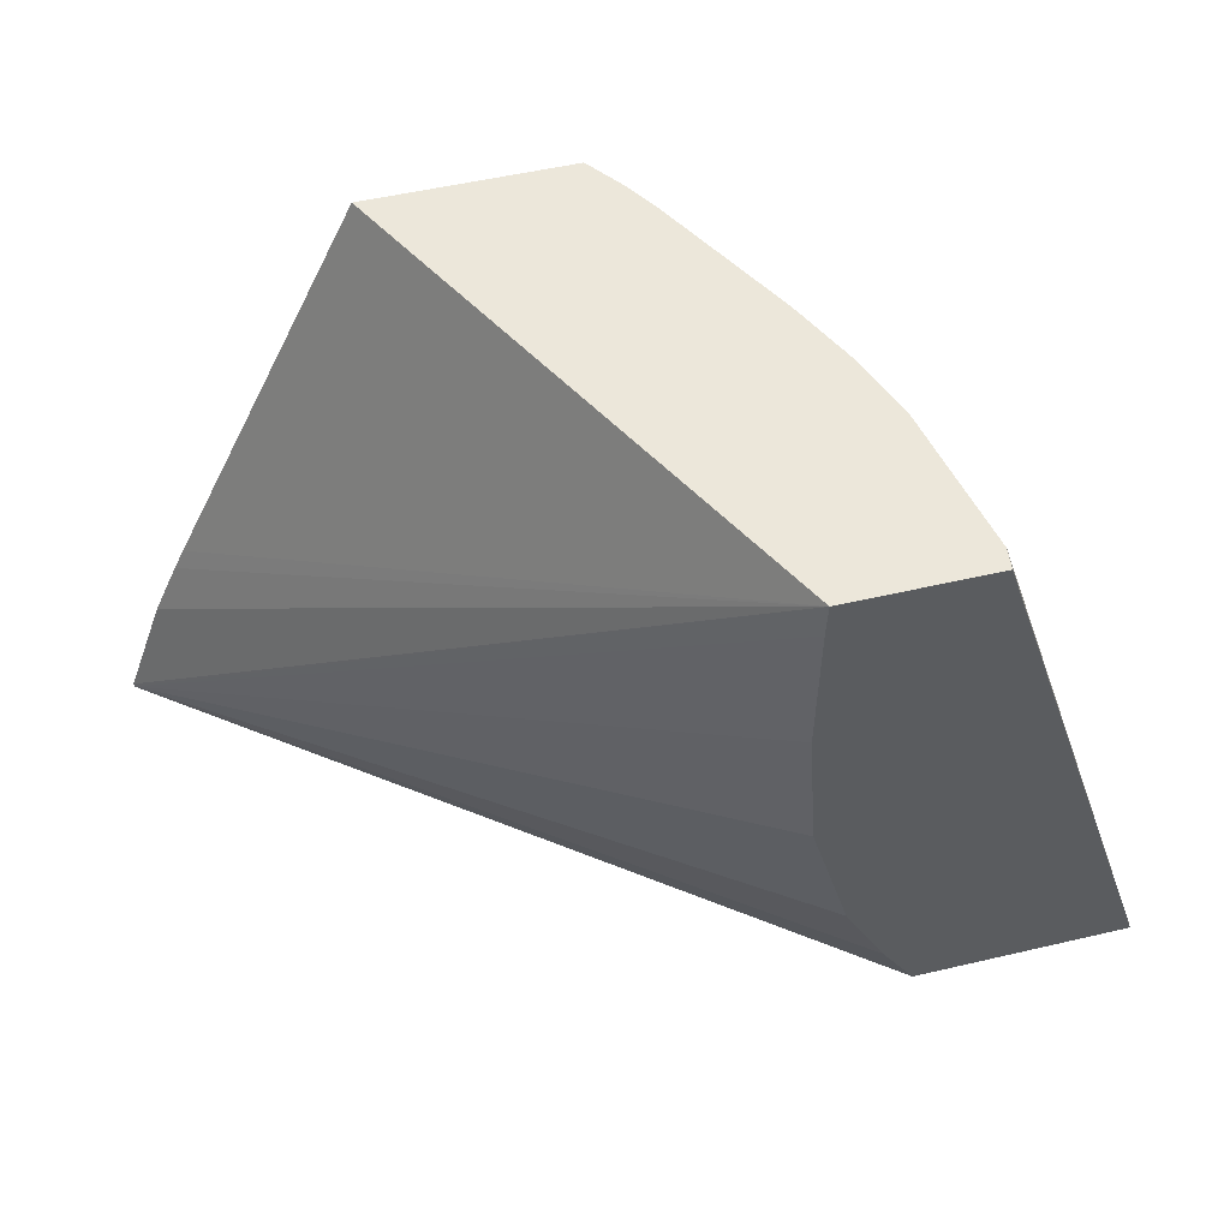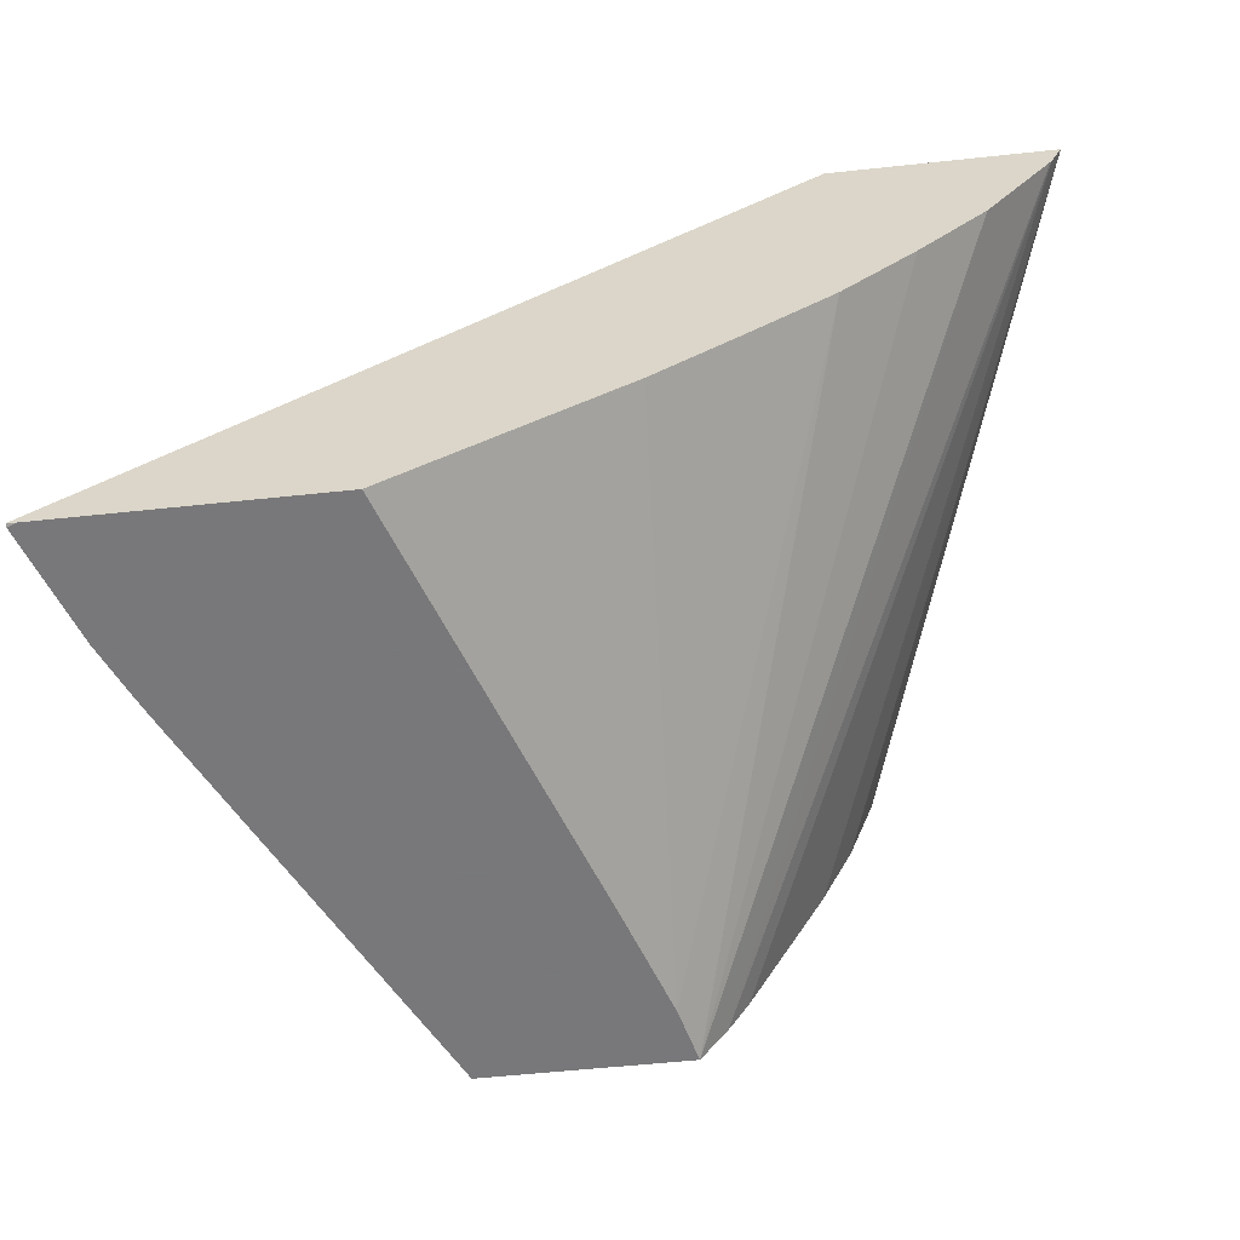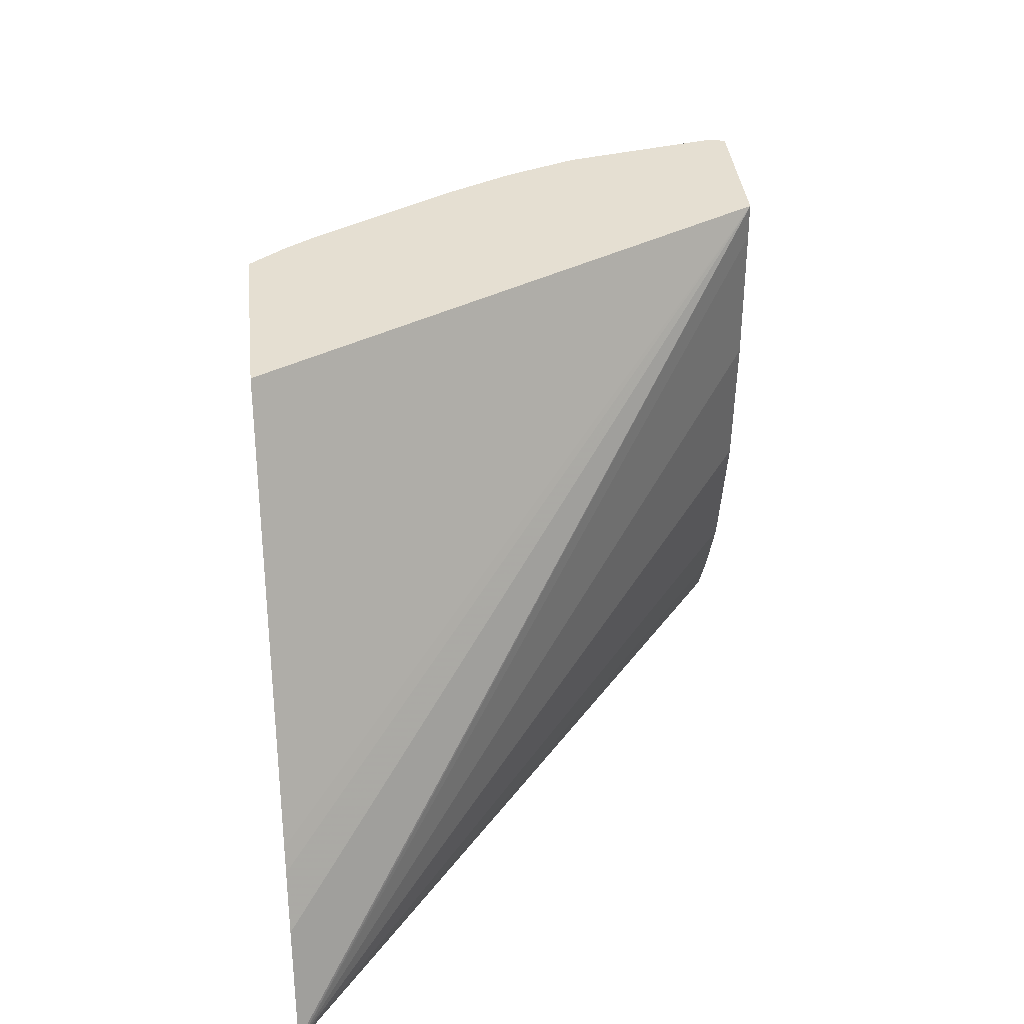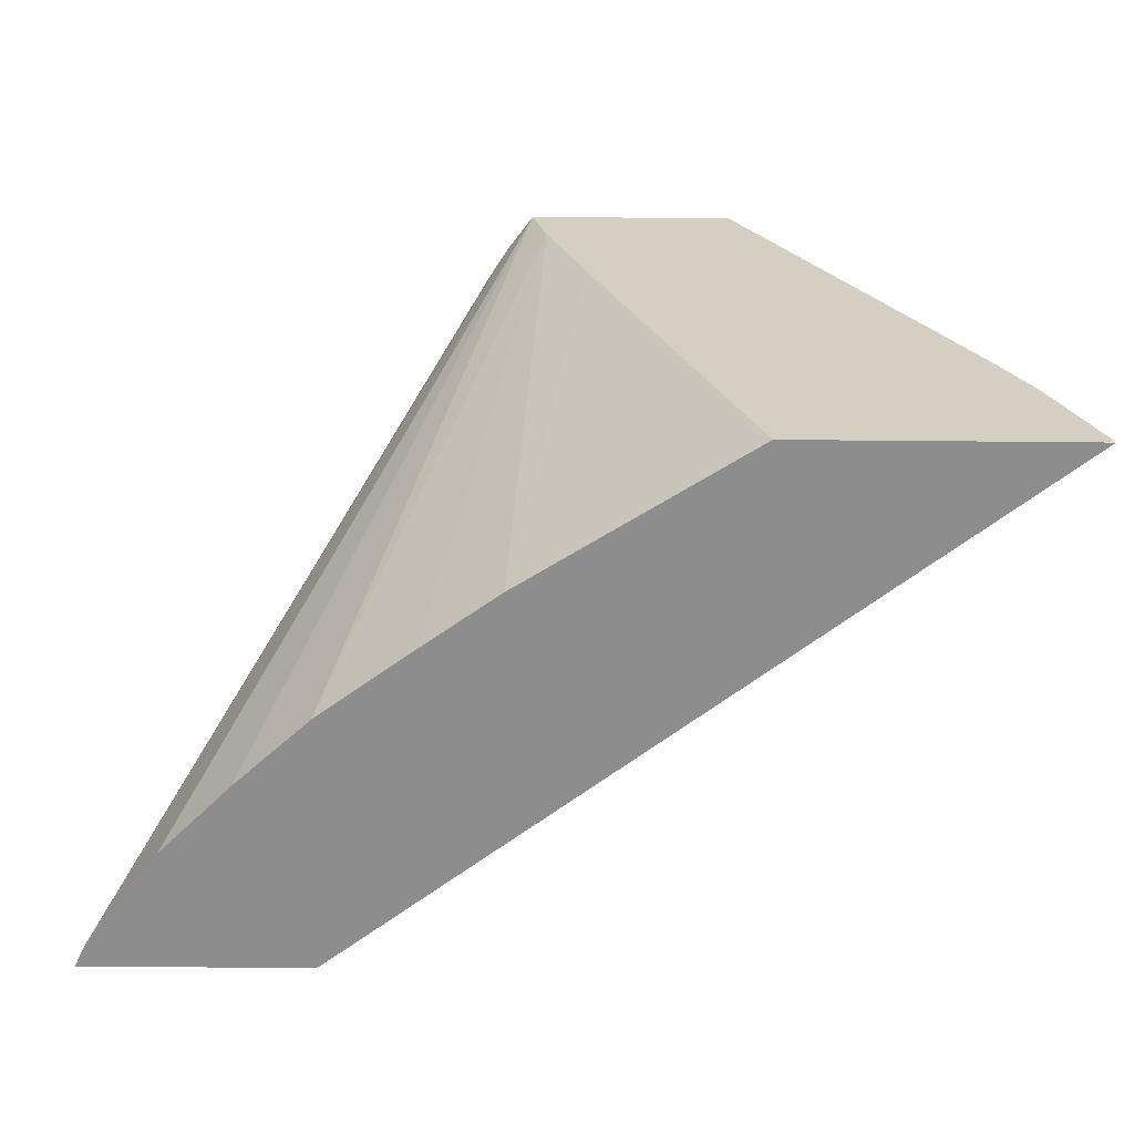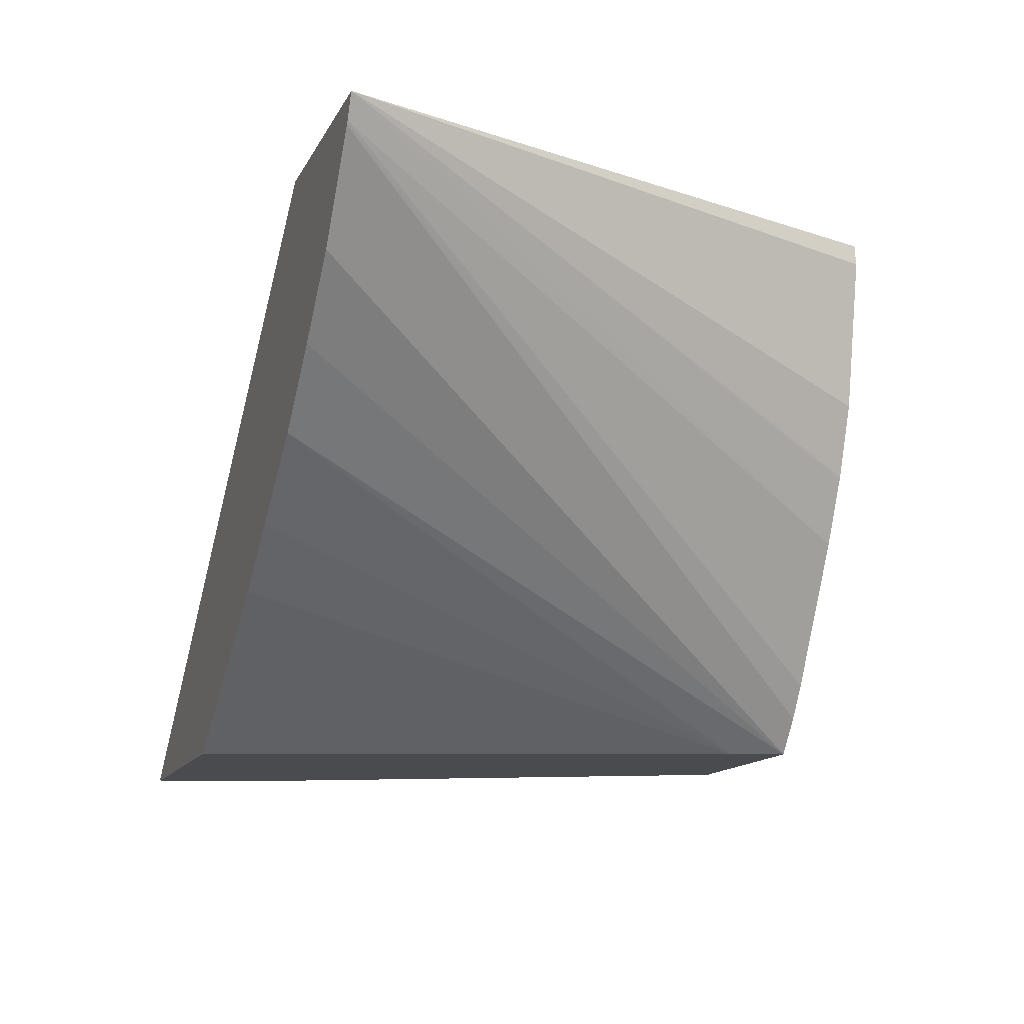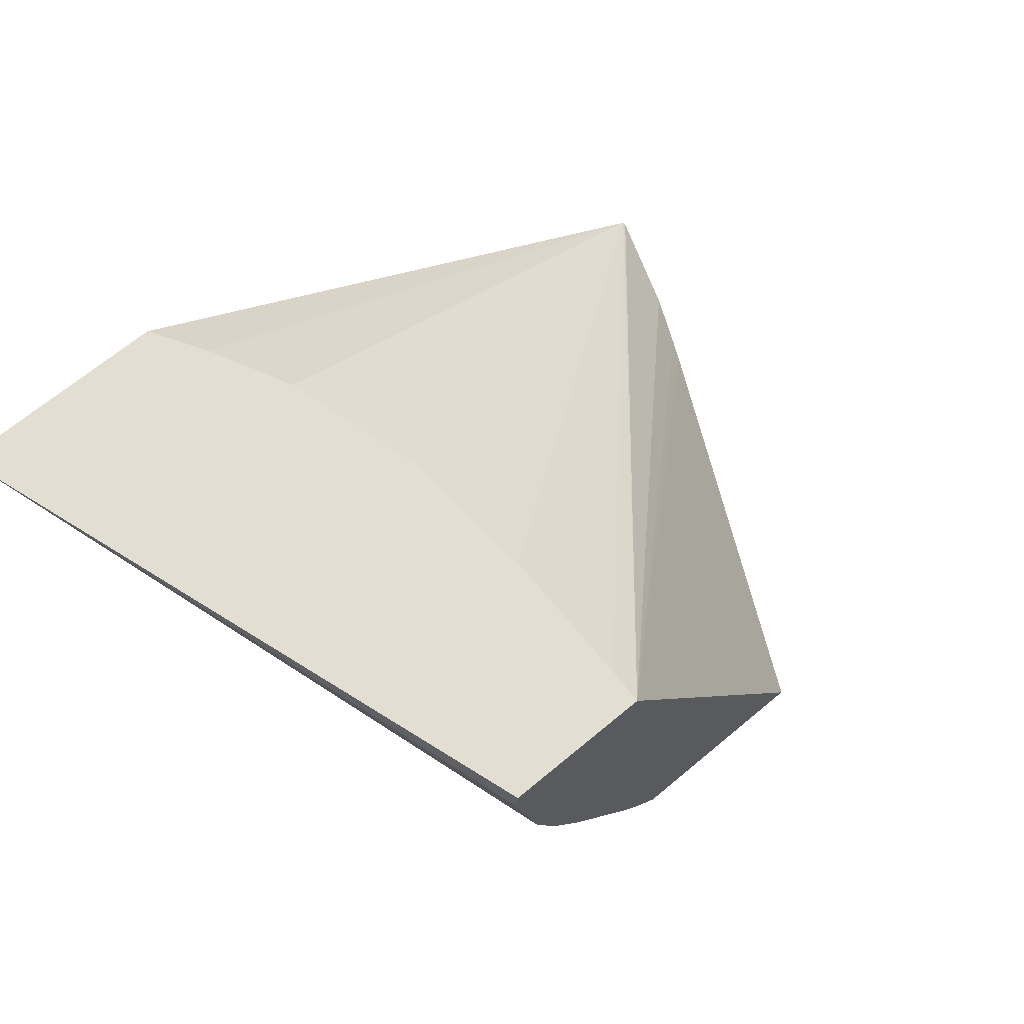
<metadata>
{"format":"obj","ext":"obj","renderer":"f3d","projection":"perspective","resolution":1024,"background":"white","views":[{"elev":52.2,"azim":165.8,"up":"+Z"},{"elev":-57.6,"azim":-173.7,"up":"+Y"},{"elev":37.5,"azim":83.9,"up":"+Z"},{"elev":-64.6,"azim":-0.5,"up":"+Z"},{"elev":-13.8,"azim":-108.9,"up":"+Y"},{"elev":67.7,"azim":-39.8,"up":"+Y"}]}
</metadata>
<code>
v -0.004341 0.1164 0.0304
v -0.004264 0.1163 0.0304
v -0.002435 0.1143 0.03452
v -0.002641 0.1148 0.03452
v -0.002649 0.1148 0.03452
v -0.002824 0.1153 0.03452
v -0.00302 0.1163 0.03452
v -0.003002 0.1164 0.03452
v -0.002856 0.1164 0.0304
v -0.004251 0.1162 0.0304
v -0.001913 0.1134 0.03452
v -0.002017 0.1164 0.03452
v -0.002625 0.1164 0.03079
v 0.001668 0.1129 0.0304
v -0.003783 0.1156 0.0304
v -0.001773 0.1131 0.03452
v -0.002007 0.1164 0.03428
v -0.0002061 0.1129 0.03452
v 0.00115 0.1129 0.03174
v 0.001225 0.1129 0.03158
v 0.001398 0.1129 0.03119
v 0.00167 0.1129 0.03043
v -0.00234 0.1164 0.03136
v 0.001605 0.1129 0.0304
v -0.002068 0.1164 0.03235
v -0.001998 0.1164 0.03332
v -0.003319 0.1151 0.0304
v -0.001593 0.1129 0.03452
v -0.0002173 0.1129 0.0304
v -0.002827 0.1147 0.0304
v -0.001493 0.1129 0.03412
v -0.001222 0.1129 0.03331
v -0.001699 0.1138 0.0304
v -0.0022 0.1142 0.0304
f 1 2 3
f 1 3 4
f 1 4 5
f 1 5 6
f 1 6 7
f 1 7 8
f 1 8 12
f 1 12 17
f 1 17 26
f 1 26 25
f 1 25 23
f 1 23 13
f 1 13 9
f 1 9 14
f 1 14 24
f 1 24 29
f 1 29 33
f 1 33 34
f 1 34 30
f 1 30 27
f 1 27 15
f 1 15 10
f 1 10 2
f 2 10 11
f 2 11 3
f 3 11 16
f 3 16 28
f 3 28 18
f 3 18 12
f 3 12 8
f 3 8 7
f 3 7 6
f 3 6 5
f 3 5 4
f 9 13 14
f 10 15 16
f 10 16 11
f 12 18 19
f 12 19 20
f 12 20 21
f 12 21 22
f 12 22 14
f 12 14 17
f 13 23 14
f 14 22 24
f 14 23 25
f 14 25 26
f 14 26 17
f 15 27 28
f 15 28 16
f 18 28 31
f 18 31 32
f 18 32 29
f 18 29 24
f 18 24 22
f 18 22 21
f 18 21 20
f 18 20 19
f 27 30 28
f 28 30 31
f 29 32 33
f 30 34 31
f 31 34 33
f 31 33 32

</code>
